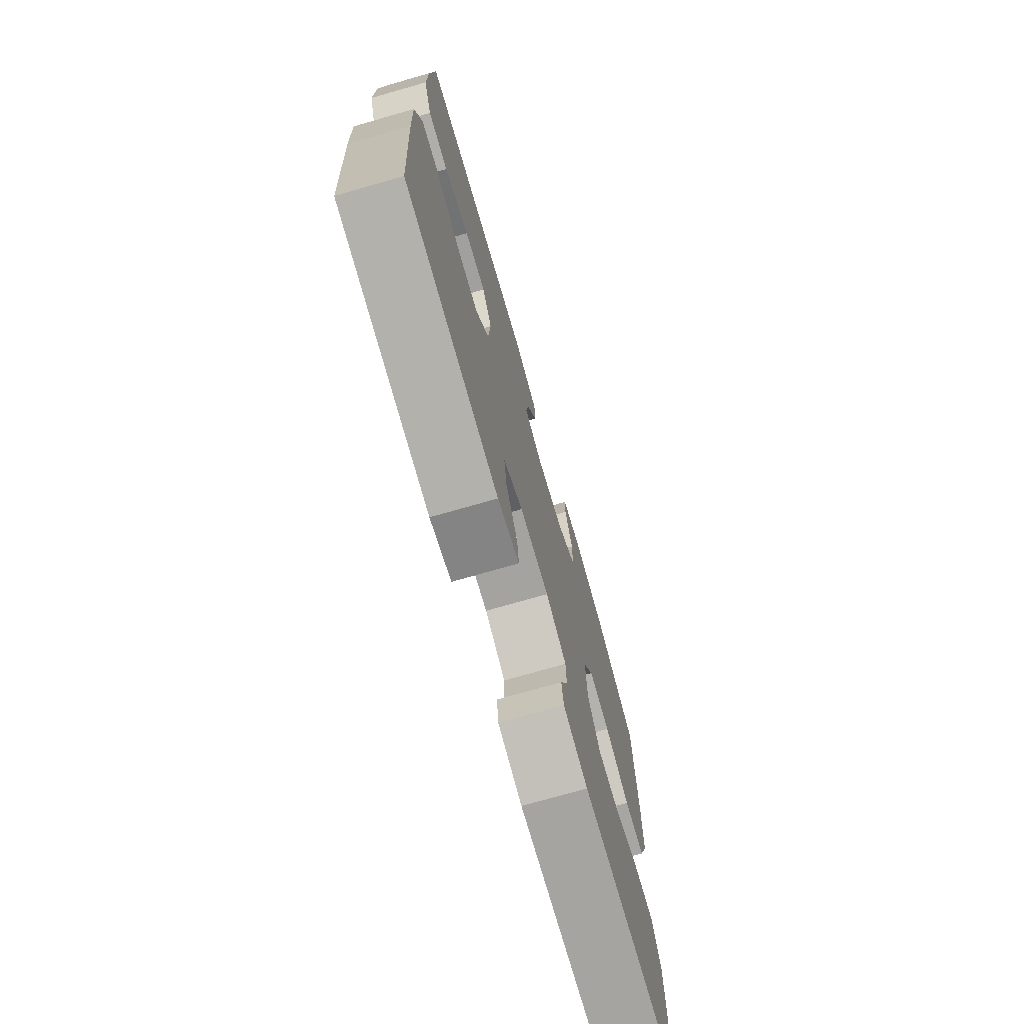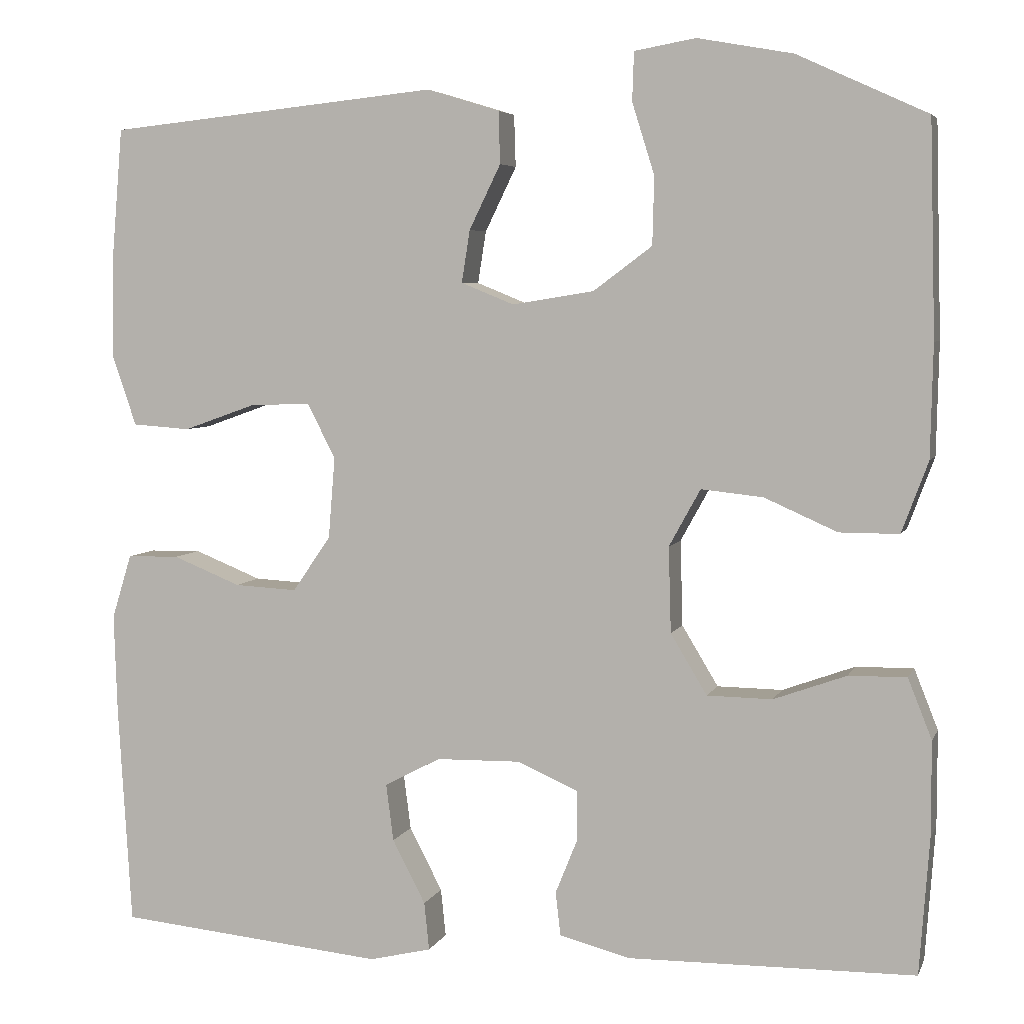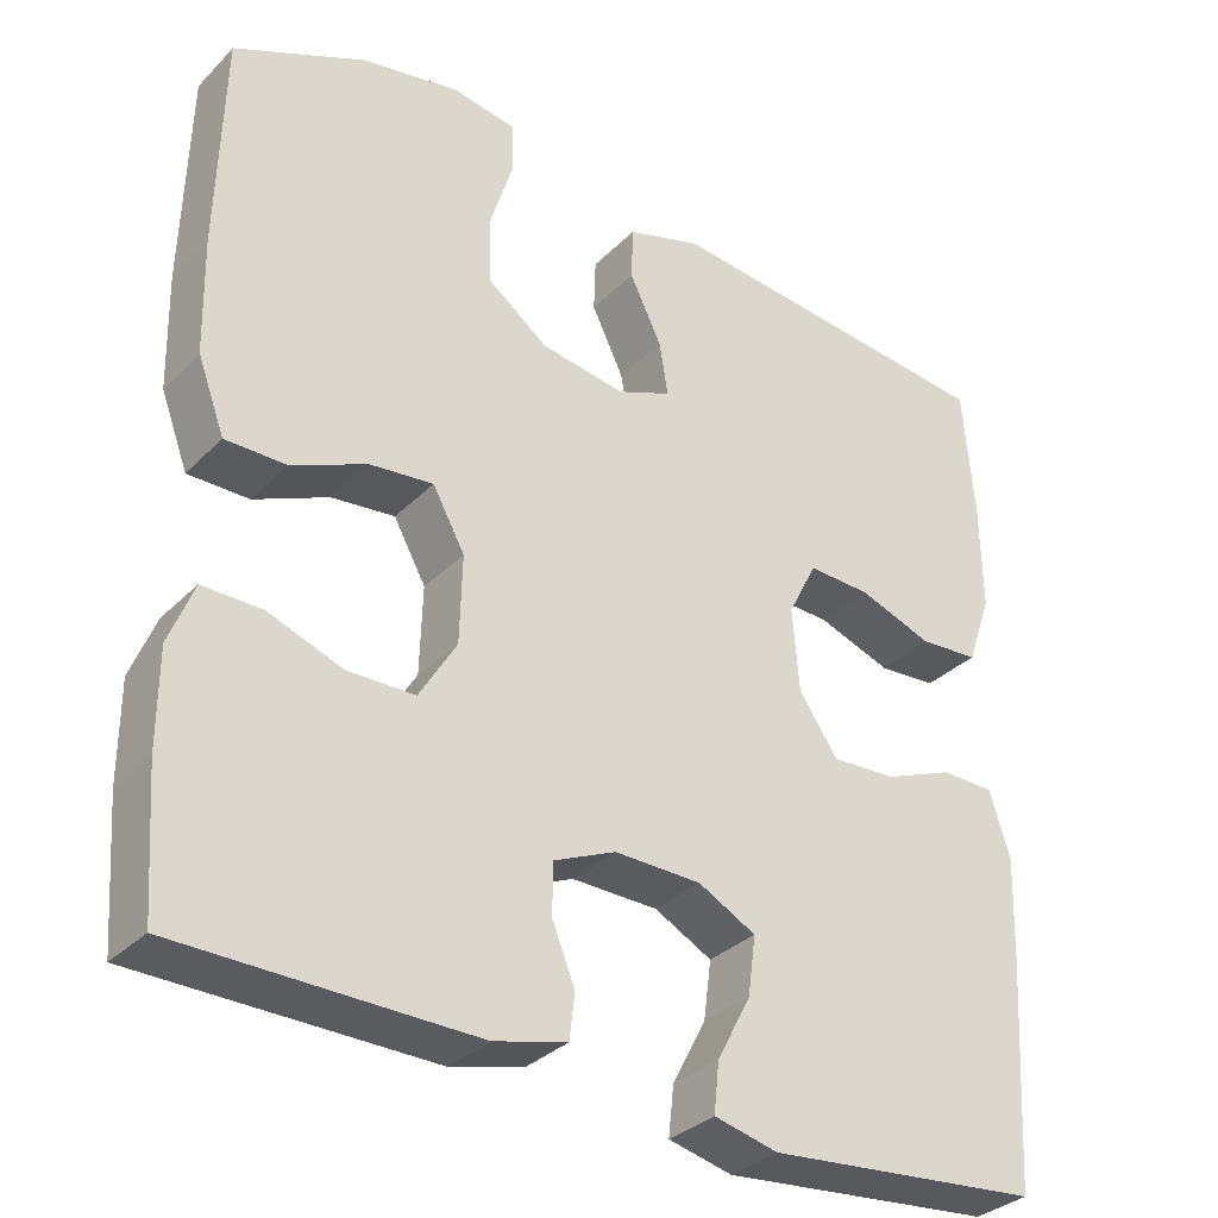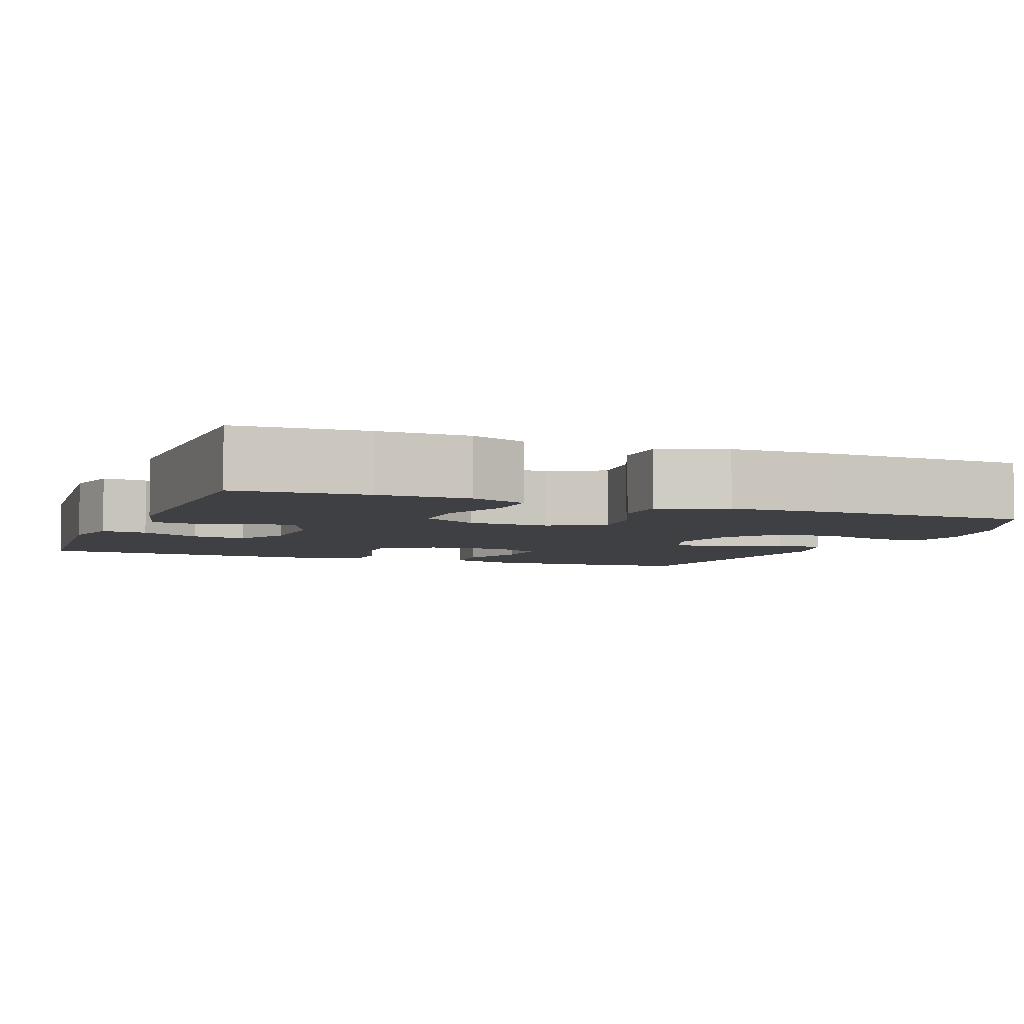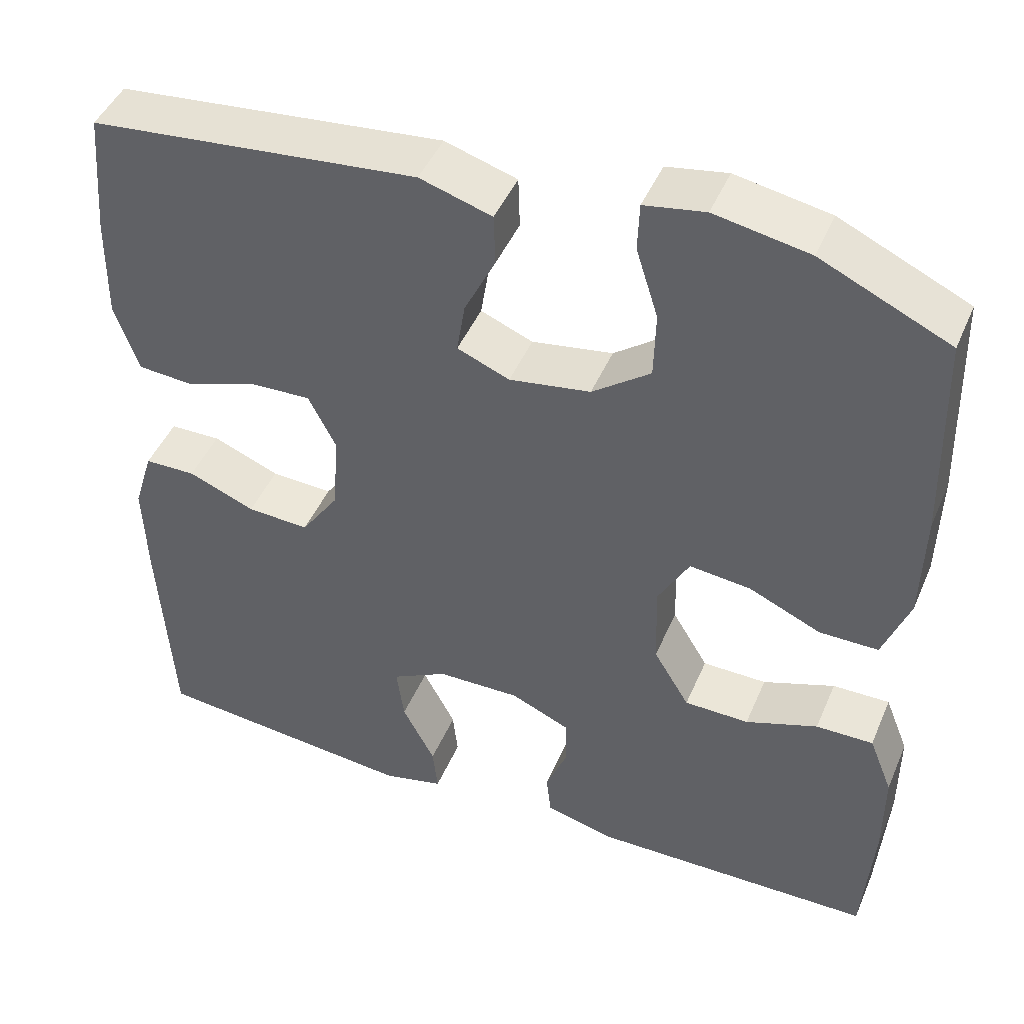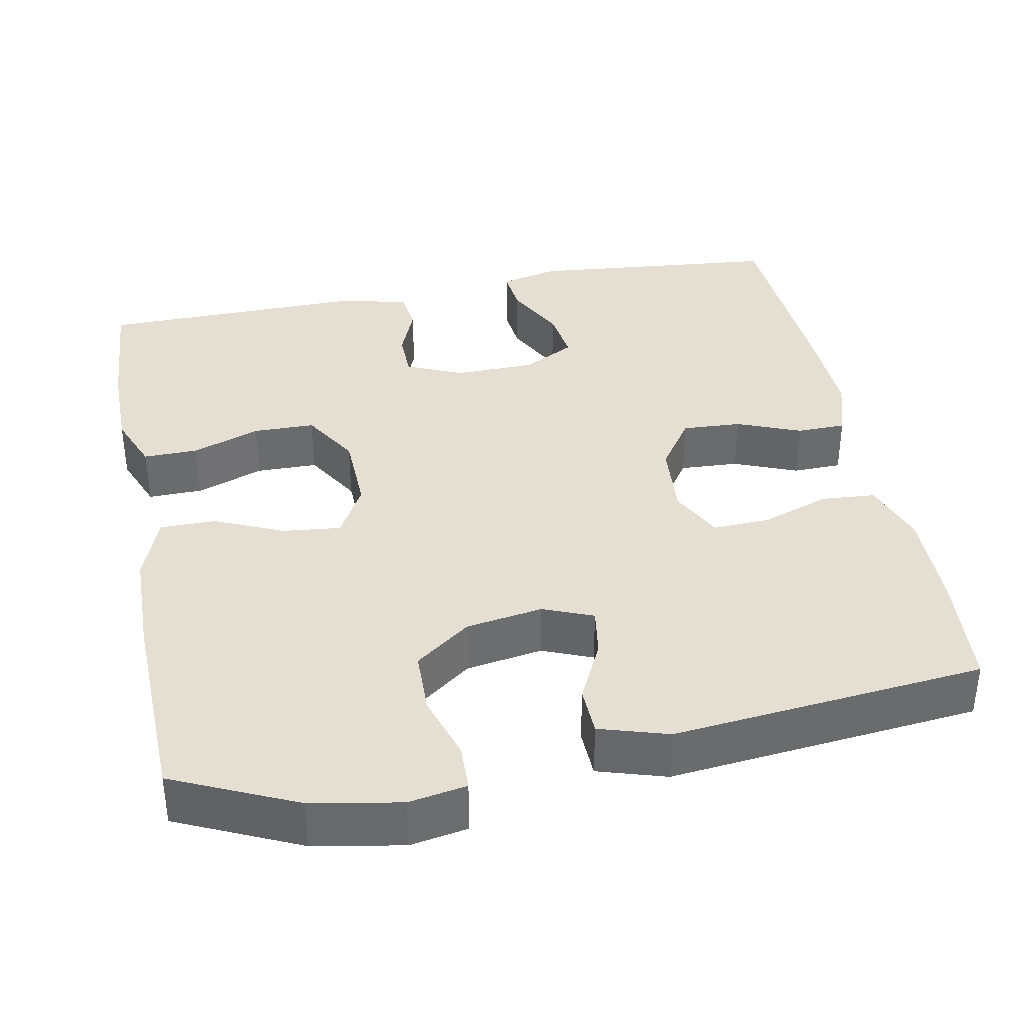
<metadata>
{"format":"obj","ext":"obj","renderer":"f3d","projection":"perspective","resolution":1024,"background":"white","views":[{"elev":-74.0,"azim":106.0,"up":"+Z"},{"elev":5.2,"azim":-164.5,"up":"+Z"},{"elev":-32.7,"azim":-36.6,"up":"+Z"},{"elev":-5.0,"azim":-111.6,"up":"+Y"},{"elev":45.7,"azim":-157.6,"up":"+Z"},{"elev":37.2,"azim":-11.0,"up":"+Y"}]}
</metadata>
<code>
v 0.5 0.07 -0.5
v 0.176 0.07 -0.531
v 0.101 0.07 -0.513
v 0.107 0.07 -0.455
v 0.147 0.07 -0.378
v 0.156 0.07 -0.309
v 0.088 0.07 -0.273
v -0.014 0.07 -0.271
v -0.087 0.07 -0.303
v -0.088 0.07 -0.363
v -0.061 0.07 -0.43
v -0.067 0.07 -0.483
v -0.153 0.07 -0.505
v -0.5 0.07 -0.5
v -0.512 0.07 -0.335
v -0.512 0.07 -0.22
v -0.483 0.07 -0.147
v -0.413 0.07 -0.148
v -0.325 0.07 -0.18
v -0.246 0.07 -0.179
v -0.202 0.07 -0.106
v -0.199 0.07 -0.002
v -0.237 0.07 0.067
v -0.312 0.07 0.059
v -0.4 0.07 0.02
v -0.472 0.07 0.02
v -0.504 0.07 0.106
v -0.507 0.07 0.242
v -0.5 0.07 0.5
v -0.343 0.07 0.572
v -0.228 0.07 0.593
v -0.154 0.07 0.58
v -0.152 0.07 0.521
v -0.179 0.07 0.435
v -0.177 0.07 0.353
v -0.106 0.07 0.3
v -0.007 0.07 0.284
v 0.057 0.07 0.31
v 0.047 0.07 0.373
v 0.009 0.07 0.451
v 0.011 0.07 0.514
v 0.099 0.07 0.541
v 0.5 0.07 0.5
v 0.513 0.07 0.346
v 0.515 0.07 0.217
v 0.486 0.07 0.133
v 0.416 0.07 0.128
v 0.329 0.07 0.159
v 0.255 0.07 0.162
v 0.221 0.07 0.095
v 0.229 0.07 -0.003
v 0.275 0.07 -0.07
v 0.351 0.07 -0.066
v 0.433 0.07 -0.033
v 0.496 0.07 -0.034
v 0.52 0.07 -0.112
v 0.516 0.07 -0.234
v 0.5 0 -0.5
v 0.176 0 -0.531
v 0.101 0 -0.513
v 0.107 0 -0.455
v 0.147 0 -0.378
v 0.156 0 -0.309
v 0.088 0 -0.273
v -0.014 0 -0.271
v -0.087 0 -0.303
v -0.088 0 -0.363
v -0.061 0 -0.43
v -0.067 0 -0.483
v -0.153 0 -0.505
v -0.5 0 -0.5
v -0.512 0 -0.335
v -0.512 0 -0.22
v -0.483 0 -0.147
v -0.413 0 -0.148
v -0.325 0 -0.18
v -0.246 0 -0.179
v -0.202 0 -0.106
v -0.199 0 -0.002
v -0.237 0 0.067
v -0.312 0 0.059
v -0.4 0 0.02
v -0.472 0 0.02
v -0.504 0 0.106
v -0.507 0 0.242
v -0.5 0 0.5
v -0.343 0 0.572
v -0.228 0 0.593
v -0.154 0 0.58
v -0.152 0 0.521
v -0.179 0 0.435
v -0.177 0 0.353
v -0.106 0 0.3
v -0.007 0 0.284
v 0.057 0 0.31
v 0.047 0 0.373
v 0.009 0 0.451
v 0.011 0 0.514
v 0.099 0 0.541
v 0.5 0 0.5
v 0.513 0 0.346
v 0.515 0 0.217
v 0.486 0 0.133
v 0.416 0 0.128
v 0.329 0 0.159
v 0.255 0 0.162
v 0.221 0 0.095
v 0.229 0 -0.003
v 0.275 0 -0.07
v 0.351 0 -0.066
v 0.433 0 -0.033
v 0.496 0 -0.034
v 0.52 0 -0.112
v 0.516 0 -0.234
f 3 4 5
f 2 3 5
f 1 2 5
f 57 1 5
f 56 57 5
f 55 56 5
f 54 55 5
f 53 54 5
f 52 53 5 6
f 51 52 6 7
f 50 51 7 8
f 49 50 8 9
f 46 47 48
f 45 46 48
f 44 45 48
f 43 44 48
f 42 43 48
f 41 42 48
f 40 41 48
f 39 40 48
f 38 39 48 49
f 37 38 49 9
f 32 33 34
f 31 32 34
f 30 31 34
f 29 30 34
f 28 29 34
f 27 28 34
f 26 27 34
f 25 26 34
f 24 25 34
f 23 24 34 35
f 22 23 35 36
f 17 18 19
f 16 17 19
f 15 16 19
f 14 15 19
f 13 14 19
f 12 13 19
f 11 12 19
f 10 11 19
f 9 10 19 20
f 36 37 9
f 22 36 9
f 21 22 9
f 9 20 21
f 62 61 60
f 62 60 59
f 62 59 58
f 62 58 114
f 62 114 113
f 62 113 112
f 62 112 111
f 62 111 110
f 63 62 110 109
f 64 63 109 108
f 65 64 108 107
f 66 65 107 106
f 105 104 103
f 105 103 102
f 105 102 101
f 105 101 100
f 105 100 99
f 105 99 98
f 105 98 97
f 105 97 96
f 106 105 96 95
f 66 106 95 94
f 91 90 89
f 91 89 88
f 91 88 87
f 91 87 86
f 91 86 85
f 91 85 84
f 91 84 83
f 91 83 82
f 91 82 81
f 92 91 81 80
f 93 92 80 79
f 76 75 74
f 76 74 73
f 76 73 72
f 76 72 71
f 76 71 70
f 76 70 69
f 76 69 68
f 76 68 67
f 77 76 67 66
f 66 94 93
f 66 93 79
f 66 79 78
f 78 77 66
f 1 58 59 2
f 2 59 60 3
f 3 60 61 4
f 4 61 62 5
f 5 62 63 6
f 6 63 64 7
f 7 64 65 8
f 8 65 66 9
f 9 66 67 10
f 10 67 68 11
f 11 68 69 12
f 12 69 70 13
f 13 70 71 14
f 14 71 72 15
f 15 72 73 16
f 16 73 74 17
f 17 74 75 18
f 18 75 76 19
f 19 76 77 20
f 20 77 78 21
f 21 78 79 22
f 22 79 80 23
f 23 80 81 24
f 24 81 82 25
f 25 82 83 26
f 26 83 84 27
f 27 84 85 28
f 28 85 86 29
f 29 86 87 30
f 30 87 88 31
f 31 88 89 32
f 32 89 90 33
f 33 90 91 34
f 34 91 92 35
f 35 92 93 36
f 36 93 94 37
f 37 94 95 38
f 38 95 96 39
f 39 96 97 40
f 40 97 98 41
f 41 98 99 42
f 42 99 100 43
f 43 100 101 44
f 44 101 102 45
f 45 102 103 46
f 46 103 104 47
f 47 104 105 48
f 48 105 106 49
f 49 106 107 50
f 50 107 108 51
f 51 108 109 52
f 52 109 110 53
f 53 110 111 54
f 54 111 112 55
f 55 112 113 56
f 56 113 114 57
f 57 114 58 1

</code>
